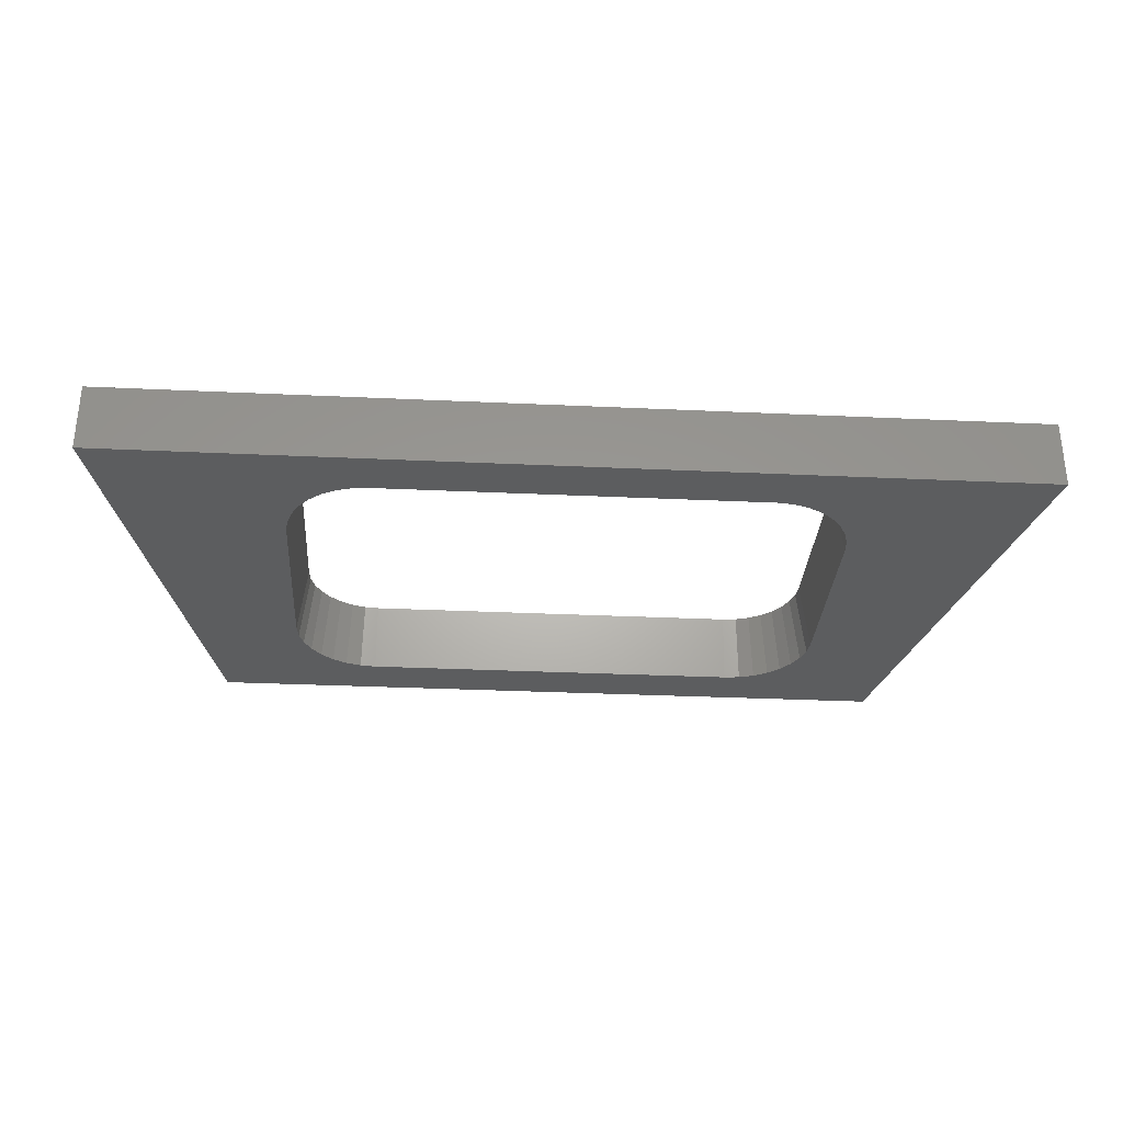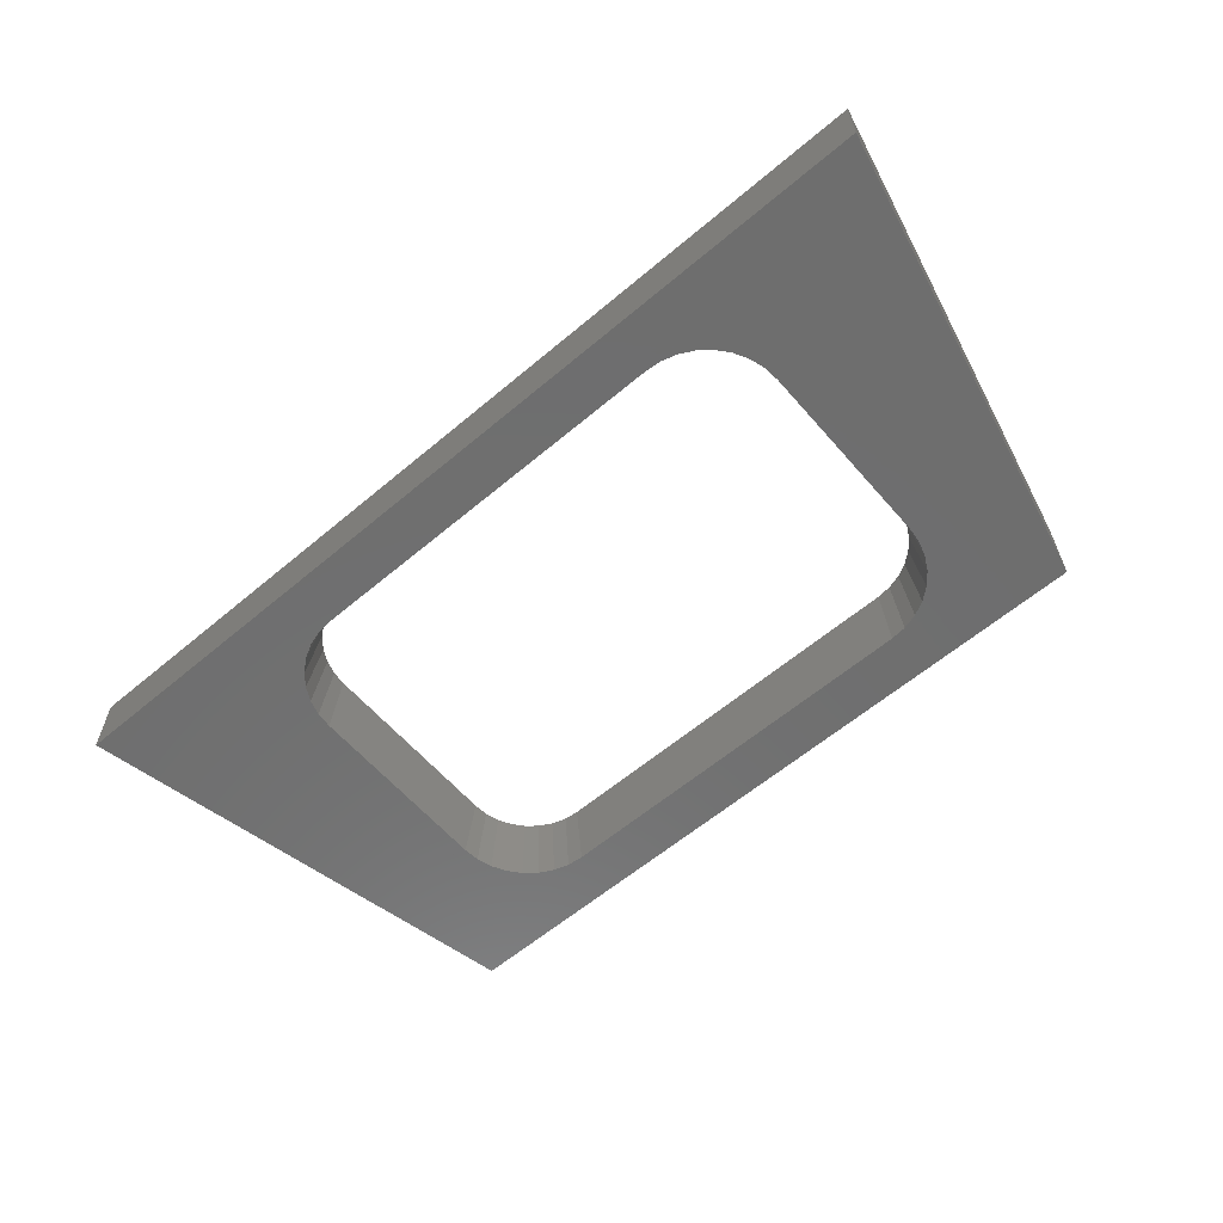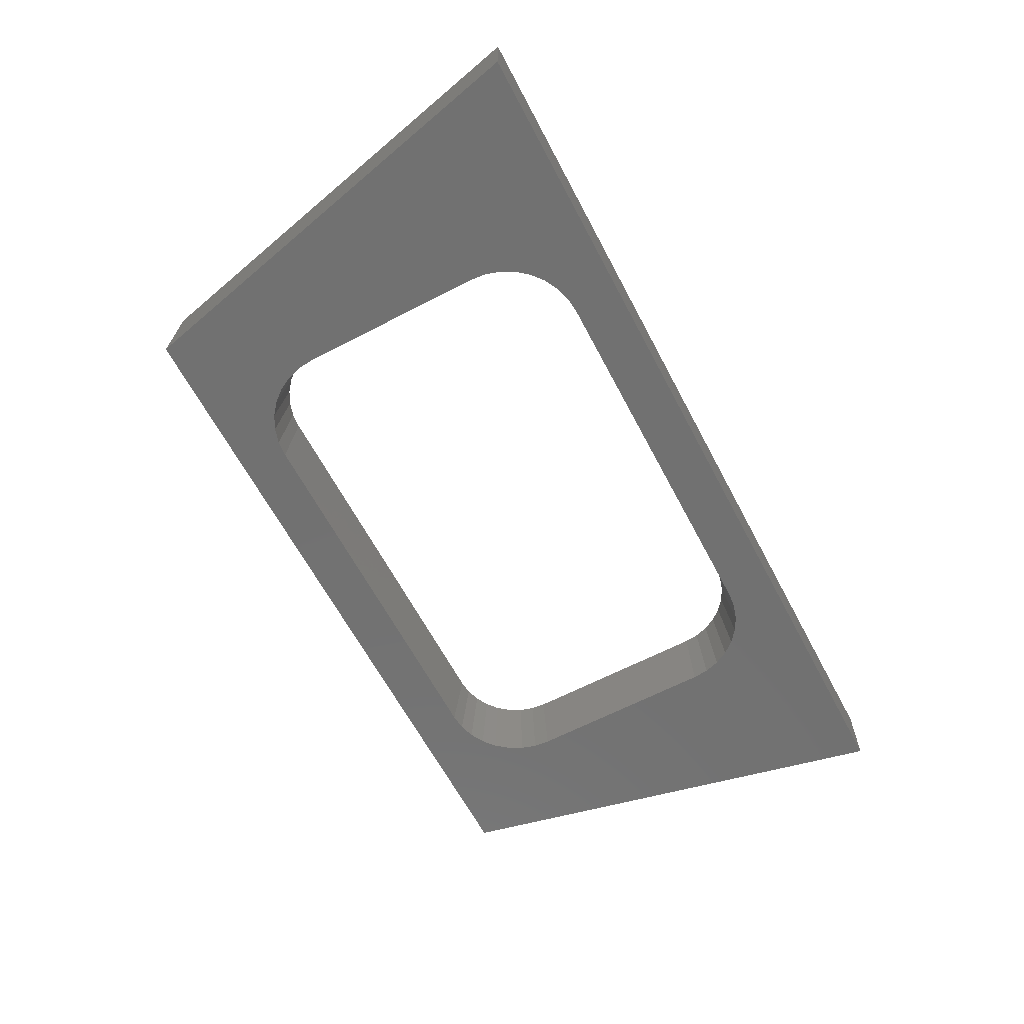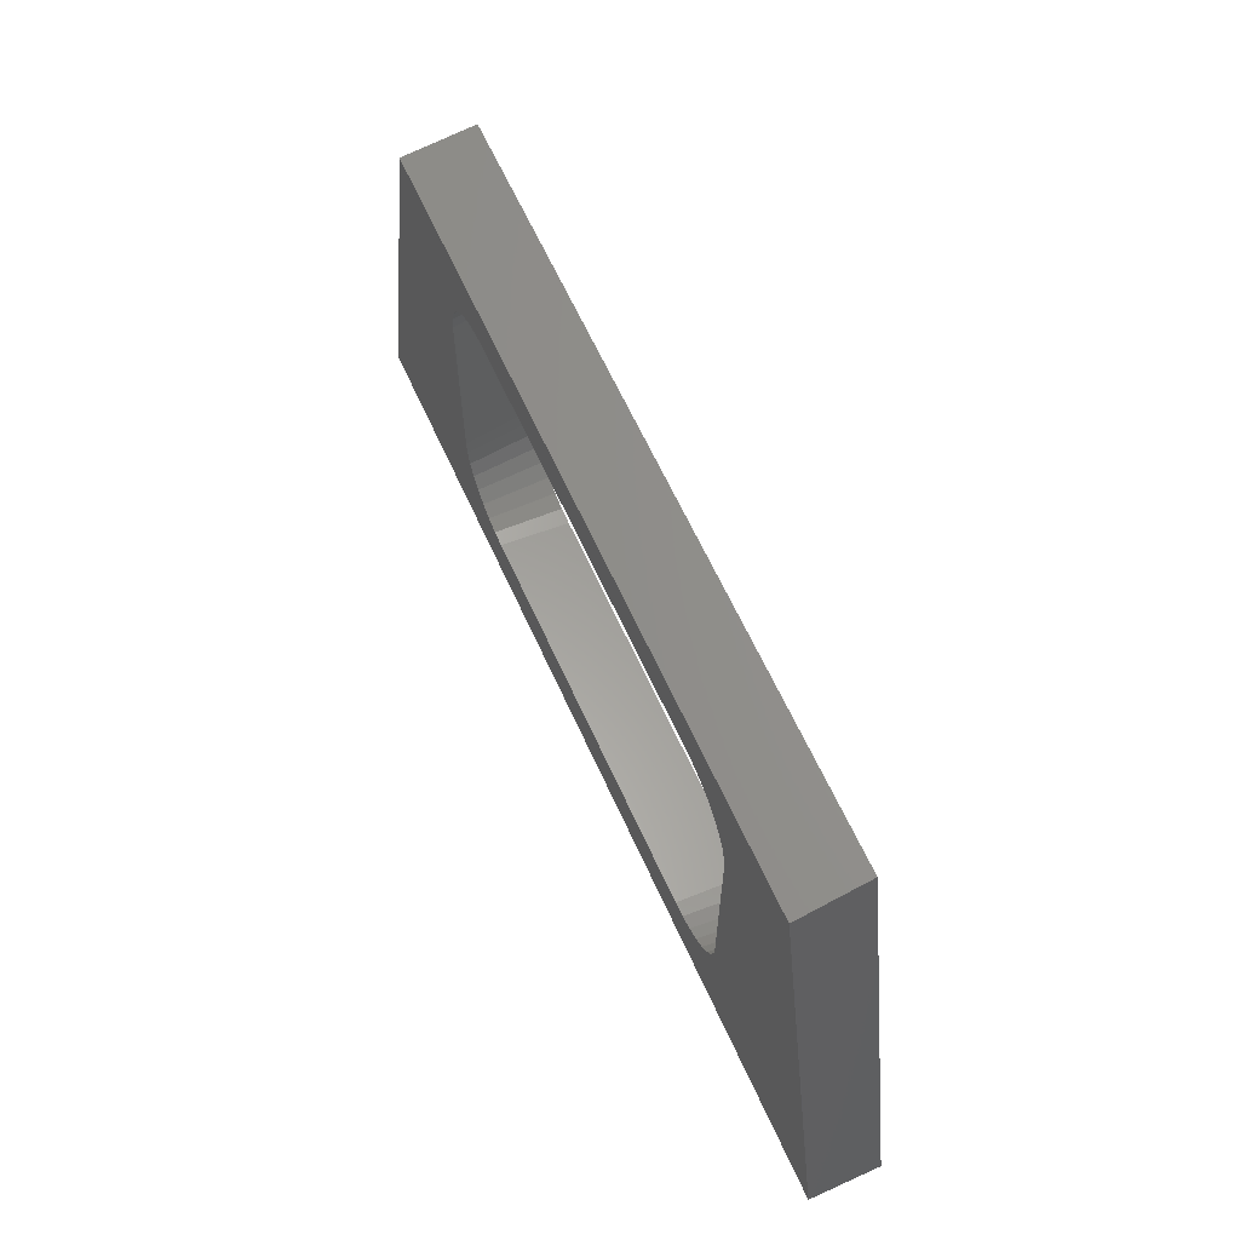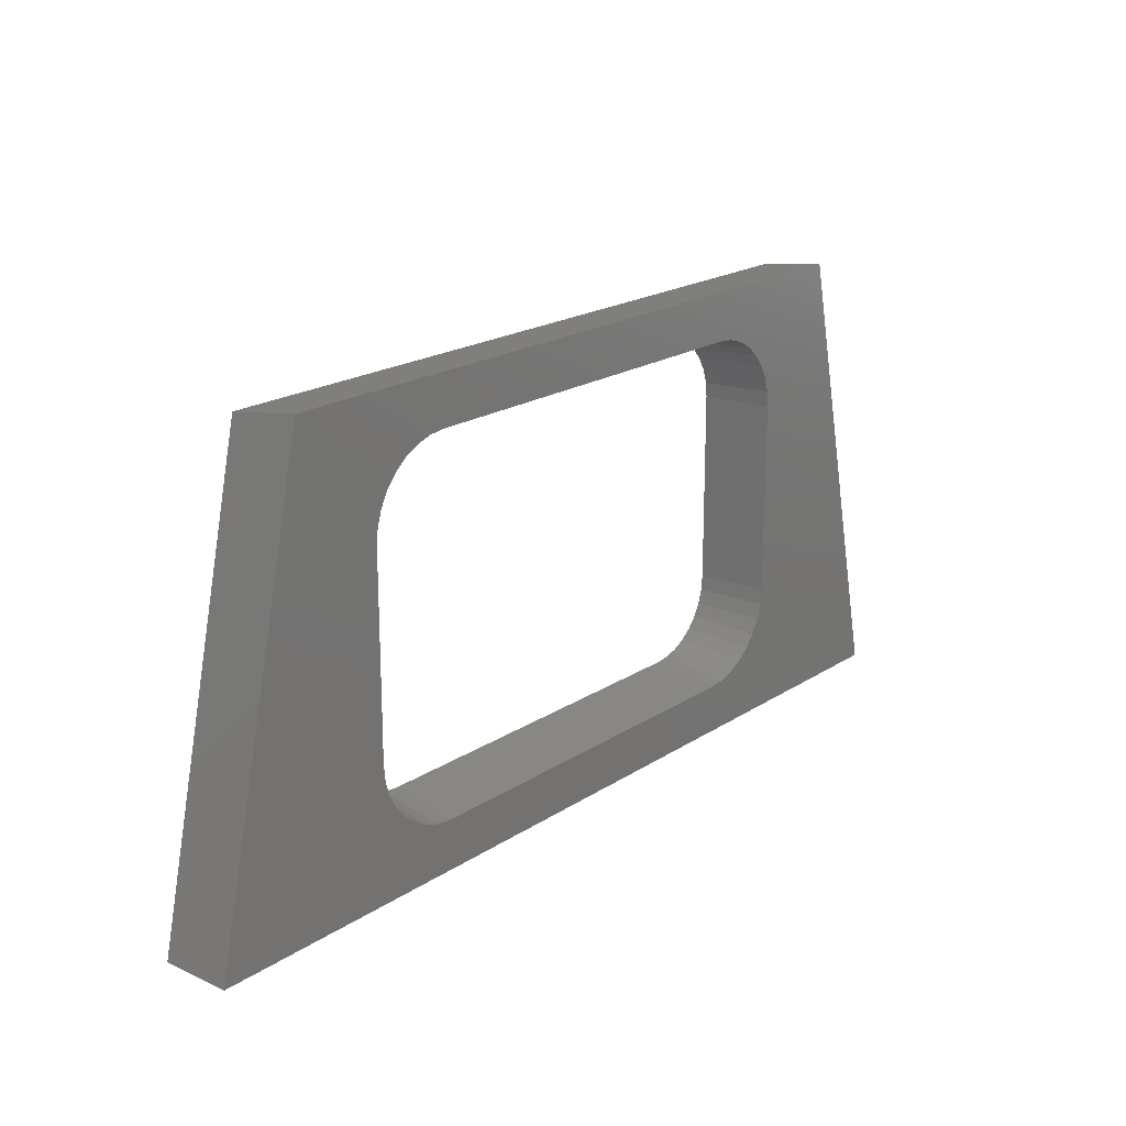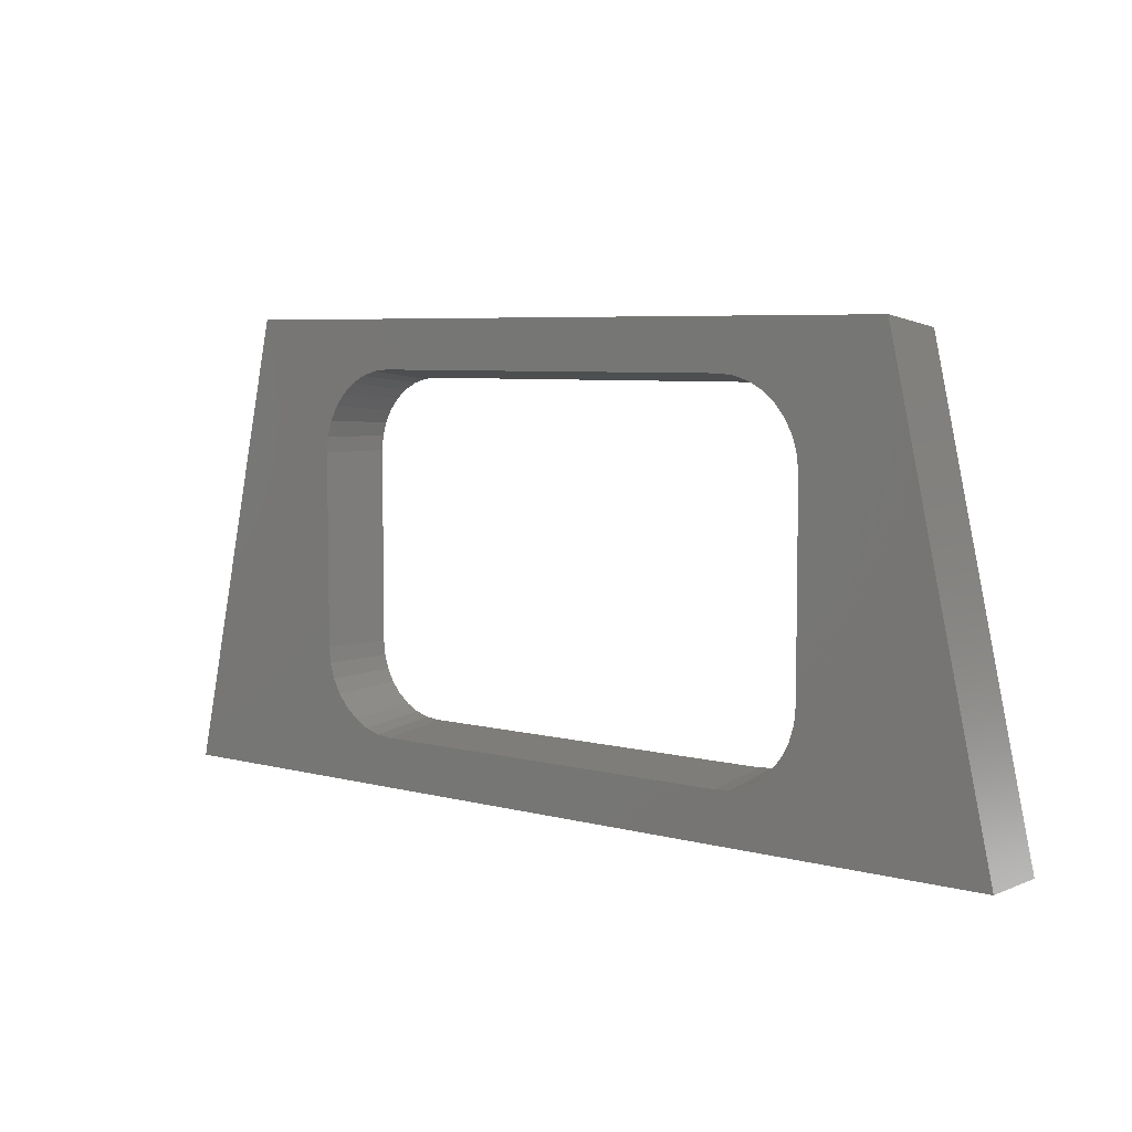
<metadata>
{"format":"stl","ext":"stl","renderer":"f3d","projection":"perspective","resolution":1024,"background":"white","views":[{"elev":-31.2,"azim":176.2,"up":"+Y"},{"elev":-60.6,"azim":-139.3,"up":"+Y"},{"elev":-63.3,"azim":117.8,"up":"+Y"},{"elev":63.7,"azim":-114.4,"up":"+Z"},{"elev":19.8,"azim":-50.0,"up":"+Z"},{"elev":5.9,"azim":39.2,"up":"+Z"}]}
</metadata>
<code>
# stl→obj: 144 verts, 288 faces
v -7 0.95 17.53
v -16.72 0.95 15.76
v 16.72 0.95 15.76
v -12.98 0.95 32.21
v -9.969 0.95 20.5
v 7 0.95 17.53
v -9.969 0.95 27.5
v -9.915 0.95 28.05
v -9.912 0.95 28.08
v -9.903 0.95 28.11
v -9.743 0.95 28.64
v -9.483 0.95 29.12
v -9.468 0.95 29.15
v -9.449 0.95 29.17
v -9.099 0.95 29.6
v -8.649 0.95 29.97
v -8.673 0.95 29.95
v -8.622 0.95 29.98
v 9.743 0.95 28.64
v 9.903 0.95 28.11
v -8.136 0.95 30.24
v 9.915 0.95 28.05
v 9.969 0.95 27.5
v -7.608 0.95 30.4
v -7.579 0.95 30.41
v 9.969 0.95 20.5
v -7.549 0.95 30.41
v -7 0.95 30.47
v 12.98 0.95 32.21
v 9.903 0.95 19.89
v 9.743 0.95 19.36
v 7 0.95 30.47
v 7.549 0.95 30.41
v 7.579 0.95 30.41
v 7.608 0.95 30.4
v 8.136 0.95 30.24
v 8.622 0.95 29.98
v 8.649 0.95 29.97
v 8.673 0.95 29.95
v 9.099 0.95 29.6
v 9.449 0.95 29.17
v 9.468 0.95 29.15
v 9.483 0.95 29.12
v 9.912 0.95 28.08
v 9.915 0.95 19.95
v 9.912 0.95 19.92
v 9.483 0.95 18.88
v 9.468 0.95 18.85
v 9.449 0.95 18.83
v 9.099 0.95 18.4
v 8.673 0.95 18.05
v 8.649 0.95 18.03
v 8.622 0.95 18.02
v 8.136 0.95 17.76
v 7.608 0.95 17.6
v 7.579 0.95 17.59
v 7.549 0.95 17.59
v -7.549 0.95 17.59
v -7.579 0.95 17.59
v -7.608 0.95 17.6
v -8.136 0.95 17.76
v -8.622 0.95 18.02
v -8.649 0.95 18.03
v -8.673 0.95 18.05
v -9.099 0.95 18.4
v -9.449 0.95 18.83
v -9.468 0.95 18.85
v -9.483 0.95 18.88
v -9.743 0.95 19.36
v -9.903 0.95 19.89
v -9.912 0.95 19.92
v -9.915 0.95 19.95
v -16.72 3.45 15.76
v 16.72 3.45 15.76
v -13.06 3.45 31.85
v 13.06 3.45 31.85
v -9.638 3.45 20.32
v -9.656 3.45 20.5
v -9.656 3.45 27.5
v -9.605 3.45 19.98
v -9.507 3.45 19.66
v -9.454 3.45 19.48
v -9.367 3.45 19.32
v -9.209 3.45 19.02
v -8.995 3.45 18.76
v -8.878 3.45 18.62
v -8.736 3.45 18.51
v -8.476 3.45 18.29
v -8.179 3.45 18.13
v -8.017 3.45 18.05
v -7.841 3.45 17.99
v -7.518 3.45 17.89
v -7.183 3.45 17.86
v -7 3.45 17.84
v 7 3.45 17.84
v 7.183 3.45 17.86
v 7.518 3.45 17.89
v 7.841 3.45 17.99
v 8.017 3.45 18.05
v 8.179 3.45 18.13
v 8.476 3.45 18.29
v 8.736 3.45 18.51
v 8.878 3.45 18.62
v 8.995 3.45 18.76
v 9.209 3.45 19.02
v 9.367 3.45 19.32
v 9.454 3.45 19.48
v 9.507 3.45 19.66
v 9.605 3.45 19.98
v 9.638 3.45 20.32
v 9.656 3.45 20.5
v 9.656 3.45 27.5
v 9.638 3.45 27.68
v 9.605 3.45 28.02
v 9.507 3.45 28.34
v 9.454 3.45 28.52
v 9.367 3.45 28.68
v 9.209 3.45 28.98
v 8.995 3.45 29.24
v 8.878 3.45 29.38
v 8.736 3.45 29.49
v 8.476 3.45 29.71
v 8.179 3.45 29.87
v 8.017 3.45 29.95
v 7.841 3.45 30.01
v 7.518 3.45 30.11
v 7.183 3.45 30.14
v 7 3.45 30.16
v -7 3.45 30.16
v -7.183 3.45 30.14
v -7.518 3.45 30.11
v -7.841 3.45 30.01
v -8.017 3.45 29.95
v -8.179 3.45 29.87
v -8.476 3.45 29.71
v -8.736 3.45 29.49
v -8.878 3.45 29.38
v -8.995 3.45 29.24
v -9.209 3.45 28.98
v -9.367 3.45 28.68
v -9.454 3.45 28.52
v -9.507 3.45 28.34
v -9.605 3.45 28.02
v -9.638 3.45 27.68
f 1 2 3
f 4 2 5
f 6 1 3
f 4 5 7
f 4 7 8
f 4 8 9
f 4 9 10
f 4 10 11
f 4 11 12
f 4 12 13
f 4 13 14
f 4 14 15
f 16 4 17
f 18 4 16
f 19 20 3
f 21 4 18
f 22 23 3
f 24 4 21
f 25 4 24
f 23 26 3
f 27 4 25
f 28 4 27
f 29 4 28
f 30 31 3
f 29 32 33
f 29 33 34
f 29 34 35
f 29 35 36
f 29 36 37
f 29 37 38
f 29 38 39
f 29 39 40
f 29 40 41
f 29 42 3
f 29 41 42
f 42 43 3
f 43 19 3
f 20 44 3
f 44 22 3
f 26 45 3
f 45 46 3
f 46 30 3
f 47 48 3
f 48 49 3
f 49 50 3
f 50 51 3
f 51 52 3
f 52 53 3
f 53 54 3
f 54 55 3
f 55 56 3
f 56 57 3
f 57 6 3
f 58 2 1
f 59 2 58
f 60 2 59
f 61 2 60
f 62 2 61
f 63 2 62
f 64 2 63
f 65 2 64
f 66 2 65
f 67 2 66
f 68 2 67
f 69 2 68
f 70 2 69
f 71 2 70
f 72 2 71
f 5 2 72
f 15 17 4
f 28 32 29
f 31 47 3
f 2 73 3
f 3 73 74
f 75 73 4
f 4 73 2
f 4 29 76
f 75 4 76
f 3 74 76
f 29 3 76
f 72 77 78
f 5 72 78
f 78 79 7
f 5 78 7
f 71 80 77
f 72 71 77
f 70 81 80
f 71 70 80
f 69 82 81
f 70 69 81
f 68 83 82
f 69 68 82
f 67 84 83
f 68 67 83
f 66 85 84
f 67 66 84
f 65 86 85
f 66 65 85
f 64 87 86
f 65 64 86
f 64 63 88
f 87 64 88
f 62 89 88
f 63 62 88
f 61 90 89
f 62 61 89
f 60 91 90
f 61 60 90
f 60 59 92
f 91 60 92
f 58 93 92
f 59 58 92
f 1 94 93
f 58 1 93
f 6 95 94
f 1 6 94
f 57 96 95
f 6 57 95
f 57 56 97
f 96 57 97
f 56 55 98
f 97 56 98
f 54 99 98
f 55 54 98
f 54 53 100
f 99 54 100
f 53 52 101
f 100 53 101
f 52 51 102
f 101 52 102
f 50 103 102
f 51 50 102
f 49 104 50
f 50 104 103
f 48 105 49
f 49 105 104
f 47 106 48
f 48 106 105
f 31 107 47
f 47 107 106
f 30 108 31
f 31 108 107
f 46 109 30
f 30 109 108
f 45 110 46
f 46 110 109
f 26 111 45
f 45 111 110
f 23 112 26
f 26 112 111
f 23 22 112
f 112 22 113
f 22 44 113
f 113 44 114
f 44 20 114
f 114 20 115
f 20 19 115
f 115 19 116
f 19 43 116
f 116 43 117
f 43 42 117
f 117 42 118
f 42 41 118
f 118 41 119
f 41 40 119
f 119 40 120
f 120 40 121
f 121 40 39
f 39 38 121
f 121 38 122
f 38 37 122
f 122 37 123
f 37 36 123
f 123 36 124
f 124 36 125
f 125 36 35
f 35 34 125
f 125 34 126
f 34 33 126
f 126 33 127
f 127 33 128
f 128 33 32
f 128 32 129
f 129 32 28
f 129 28 130
f 130 28 27
f 130 27 131
f 131 27 25
f 25 24 131
f 131 24 132
f 132 24 133
f 133 24 21
f 133 21 134
f 134 21 18
f 134 18 135
f 135 18 16
f 16 17 135
f 135 17 136
f 136 17 137
f 137 17 15
f 138 137 15
f 14 138 15
f 139 138 14
f 13 139 14
f 140 139 13
f 12 140 13
f 141 140 12
f 11 141 12
f 142 141 11
f 10 142 11
f 143 142 10
f 9 143 10
f 144 143 9
f 8 144 9
f 79 144 8
f 7 79 8
f 110 76 109
f 94 74 73
f 108 74 107
f 75 78 73
f 137 75 136
f 78 77 73
f 77 80 73
f 80 81 73
f 81 82 73
f 82 83 73
f 83 84 73
f 84 85 73
f 85 86 73
f 86 87 73
f 87 88 73
f 88 89 73
f 89 90 73
f 90 91 73
f 91 92 73
f 92 93 73
f 93 94 73
f 96 74 95
f 97 74 96
f 98 74 97
f 99 74 98
f 100 74 99
f 101 74 100
f 102 74 101
f 103 74 102
f 104 74 103
f 105 74 104
f 106 74 105
f 107 74 106
f 109 74 108
f 76 74 109
f 129 75 128
f 76 110 111
f 76 111 112
f 76 112 113
f 76 113 114
f 76 114 115
f 76 115 116
f 76 116 117
f 76 117 118
f 76 118 119
f 76 119 120
f 76 120 121
f 76 121 122
f 76 122 123
f 76 123 124
f 76 124 125
f 76 125 126
f 76 126 127
f 76 127 128
f 76 128 75
f 136 75 135
f 129 130 75
f 130 131 75
f 131 132 75
f 132 133 75
f 133 134 75
f 134 135 75
f 138 75 137
f 139 75 138
f 75 139 140
f 75 140 141
f 75 141 142
f 75 142 143
f 75 143 144
f 75 144 79
f 75 79 78
f 95 74 94

</code>
